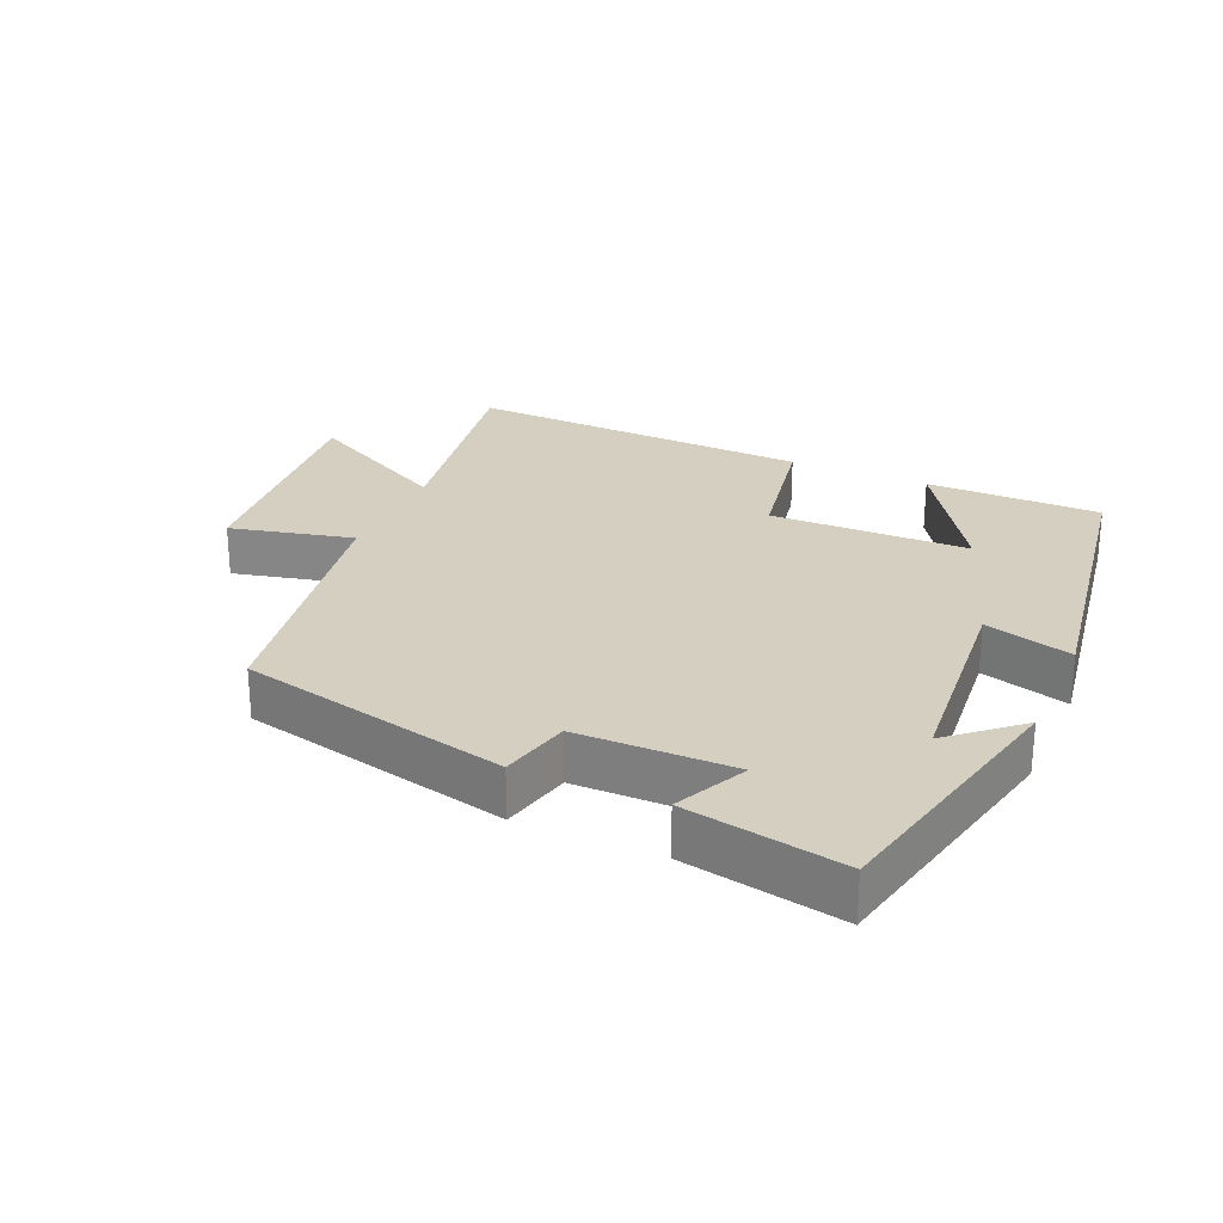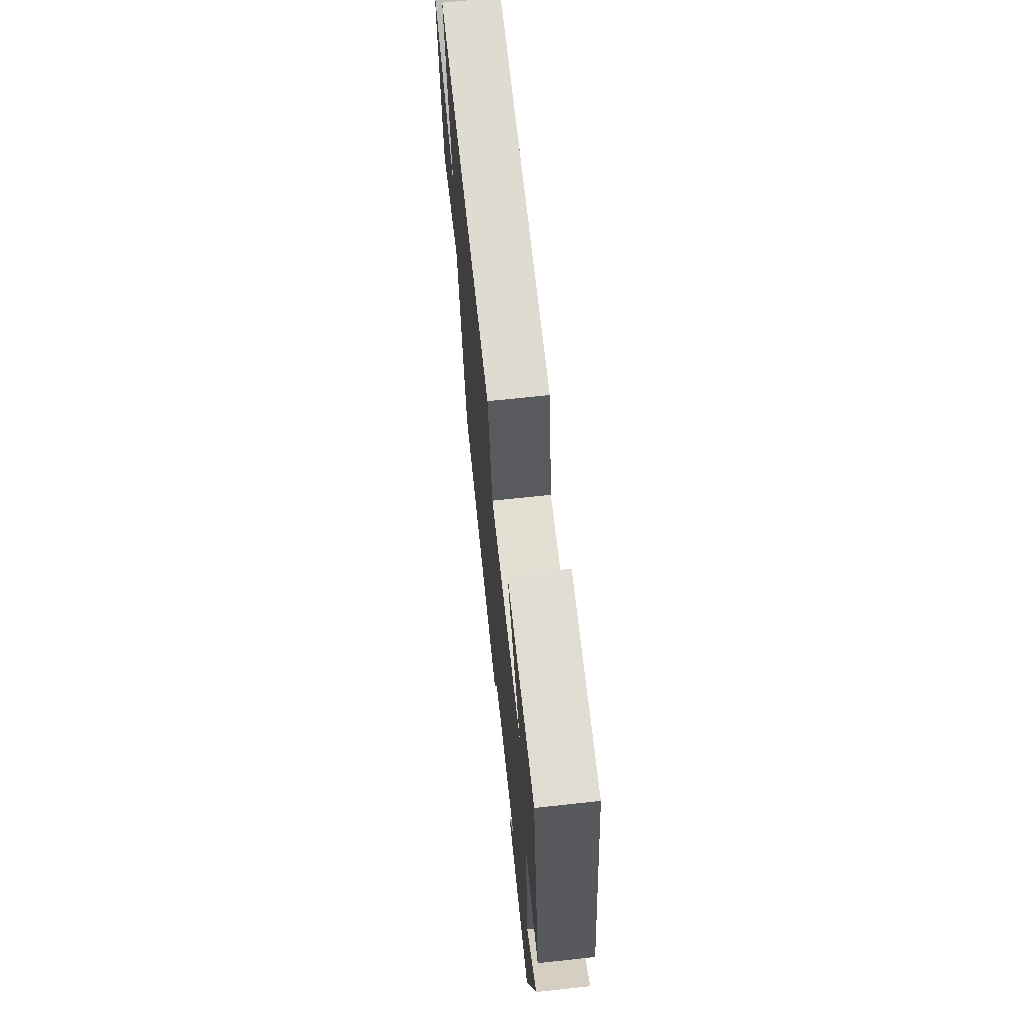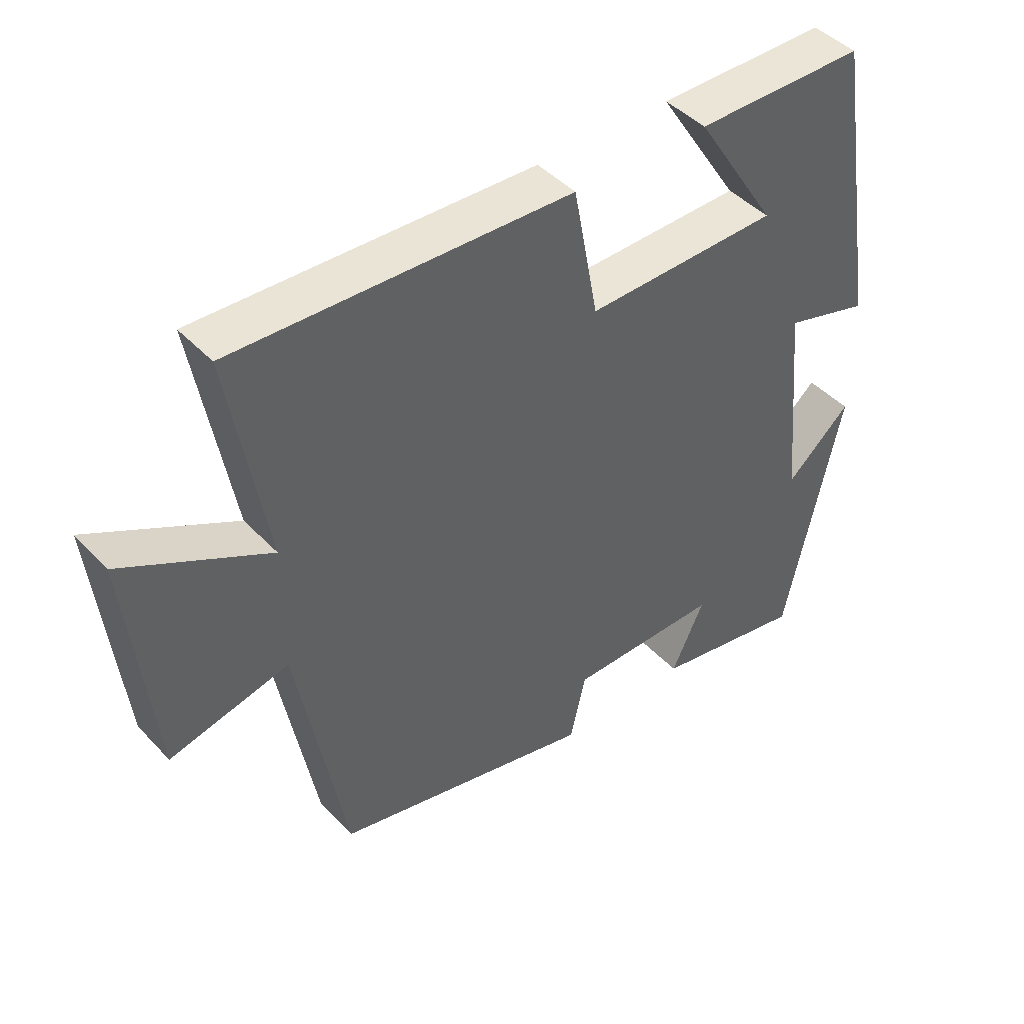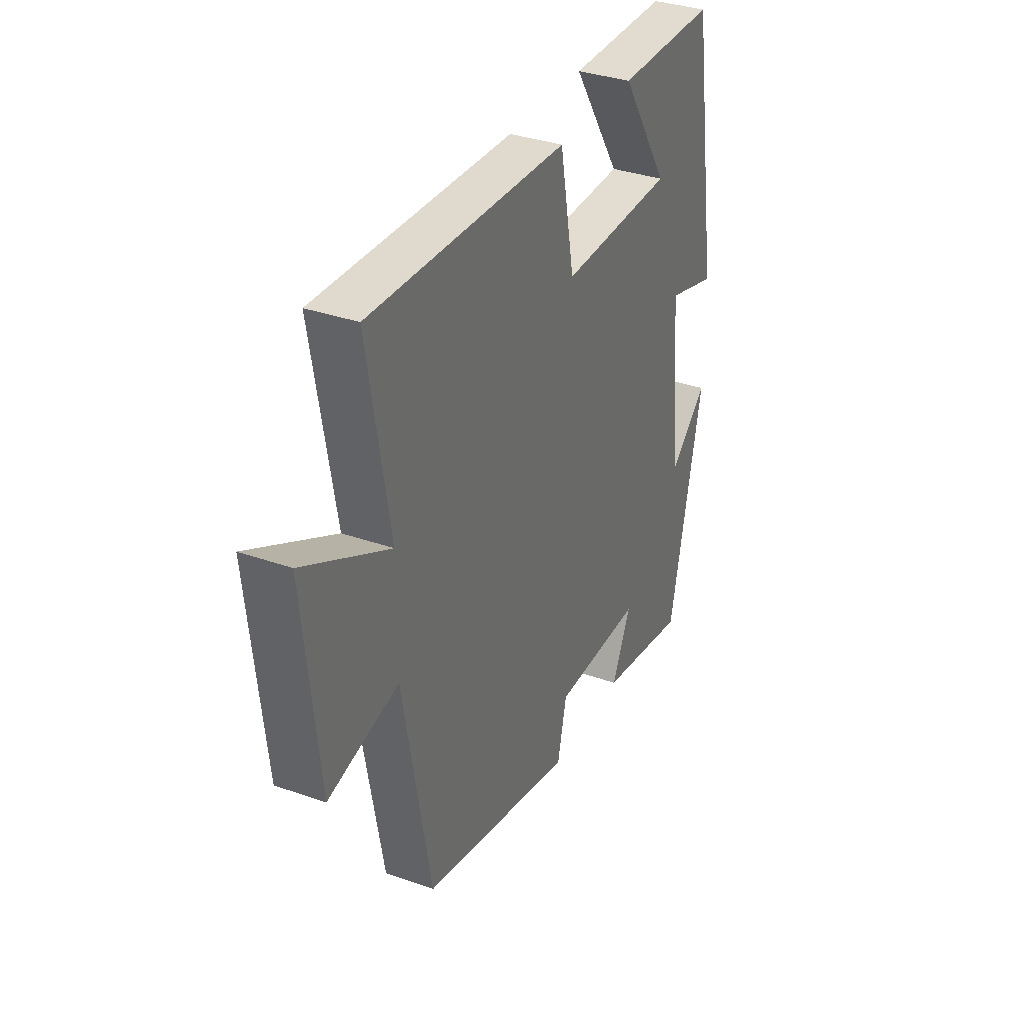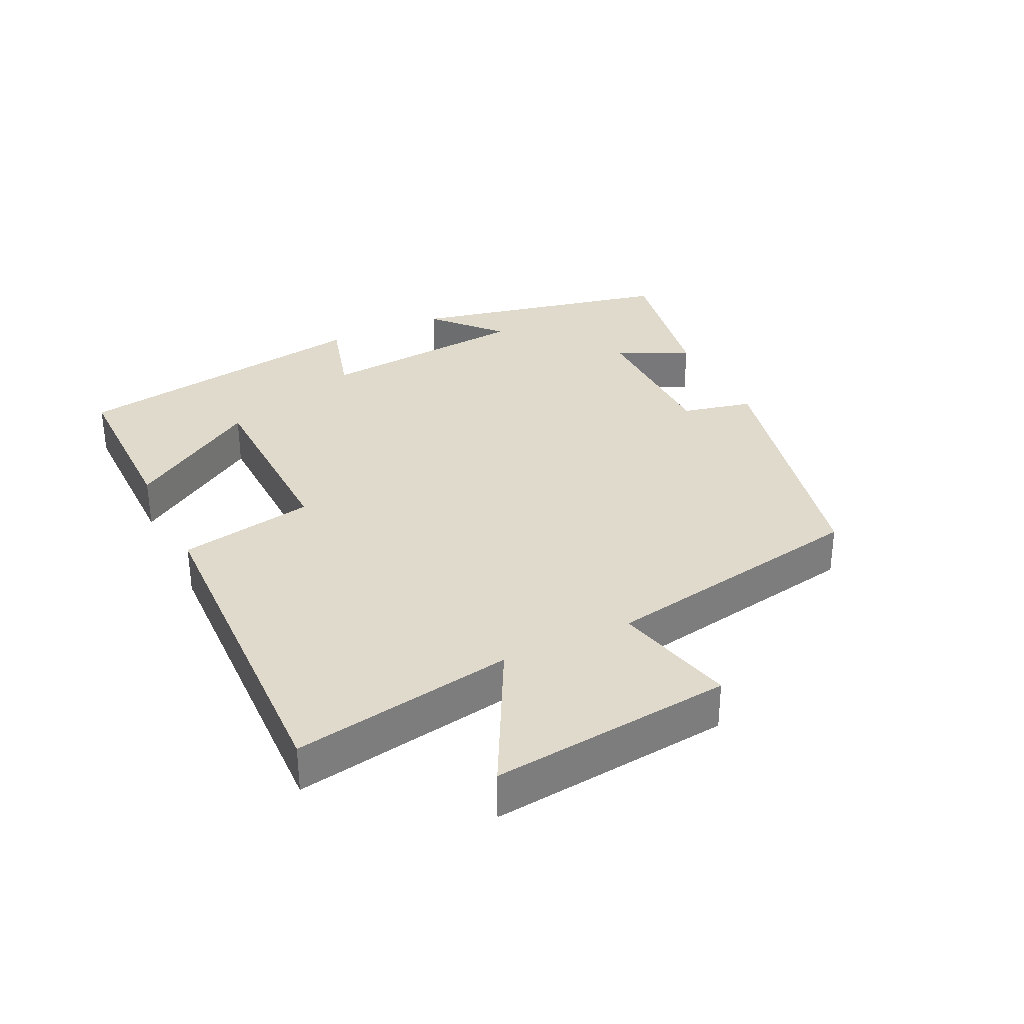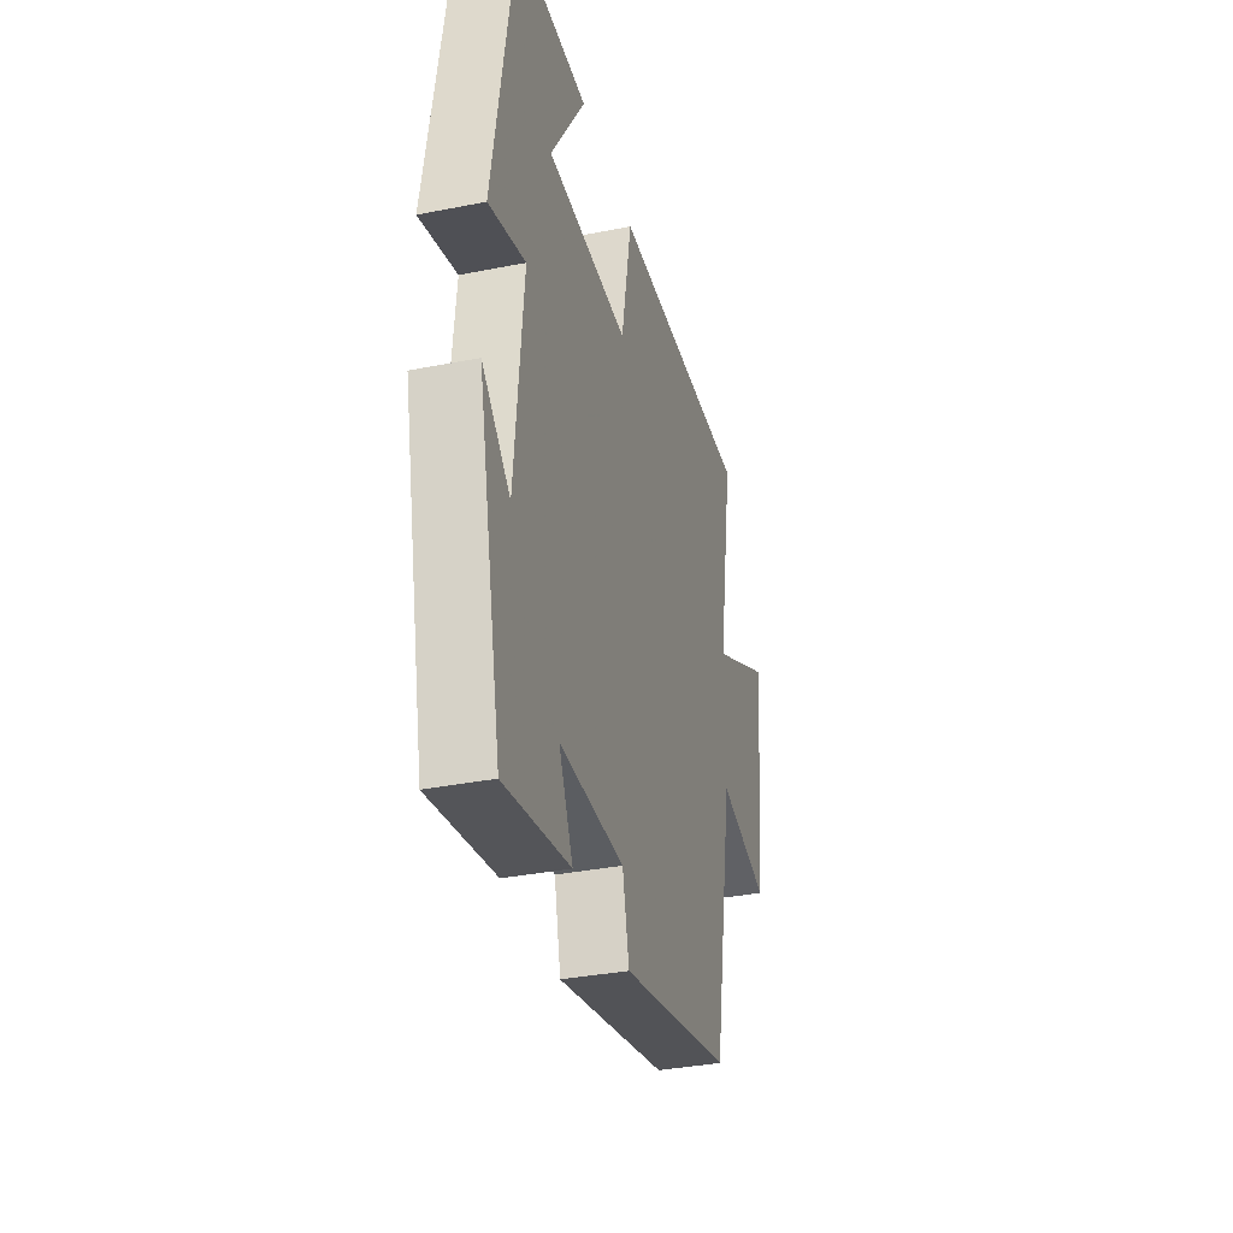
<metadata>
{"format":"obj","ext":"obj","renderer":"f3d","projection":"perspective","resolution":1024,"background":"white","views":[{"elev":25.9,"azim":-156.0,"up":"+Y"},{"elev":68.2,"azim":-96.2,"up":"+Z"},{"elev":44.3,"azim":140.4,"up":"+Z"},{"elev":34.5,"azim":115.4,"up":"+Z"},{"elev":32.5,"azim":64.1,"up":"+Y"},{"elev":-35.1,"azim":-75.2,"up":"+Z"}]}
</metadata>
<code>
v -0.426 0.07 0.5
v -0.166 0.07 0.5
v -0.292 0.07 0.304
v 0.004 0.07 0.298
v 0.042 0.07 0.5
v 0.557 0.07 0.518
v 0.5 0.07 0.189
v 0.721 0.07 0.305
v 0.683 0.07 -0.053
v 0.5 0.07 -0.009
v 0.427 0.07 -0.409
v 0.026 0.07 -0.5
v 0.002 0.07 -0.395
v -0.23 0.07 -0.393
v -0.18 0.07 -0.5
v -0.414 0.07 -0.543
v -0.5 0.07 -0.148
v -0.4 0.07 -0.237
v -0.37 0.07 0.081
v -0.5 0.07 0.044
v -0.426 0 0.5
v -0.166 0 0.5
v -0.292 0 0.304
v 0.004 0 0.298
v 0.042 0 0.5
v 0.557 0 0.518
v 0.5 0 0.189
v 0.721 0 0.305
v 0.683 0 -0.053
v 0.5 0 -0.009
v 0.427 0 -0.409
v 0.026 0 -0.5
v 0.002 0 -0.395
v -0.23 0 -0.393
v -0.18 0 -0.5
v -0.414 0 -0.543
v -0.5 0 -0.148
v -0.4 0 -0.237
v -0.37 0 0.081
v -0.5 0 0.044
f 19 20 1
f 15 16 17 18
f 14 15 18
f 13 14 18 19
f 10 11 12 13
f 10 13 19
f 7 8 9 10
f 7 10 19
f 4 5 6 7
f 3 4 7 19
f 1 2 3
f 1 3 19
f 21 40 39
f 38 37 36 35
f 38 35 34
f 39 38 34 33
f 33 32 31 30
f 39 33 30
f 30 29 28 27
f 39 30 27
f 27 26 25 24
f 39 27 24 23
f 23 22 21
f 39 23 21
f 1 21 22 2
f 2 22 23 3
f 3 23 24 4
f 4 24 25 5
f 5 25 26 6
f 6 26 27 7
f 7 27 28 8
f 8 28 29 9
f 9 29 30 10
f 10 30 31 11
f 11 31 32 12
f 12 32 33 13
f 13 33 34 14
f 14 34 35 15
f 15 35 36 16
f 16 36 37 17
f 17 37 38 18
f 18 38 39 19
f 19 39 40 20
f 20 40 21 1

</code>
